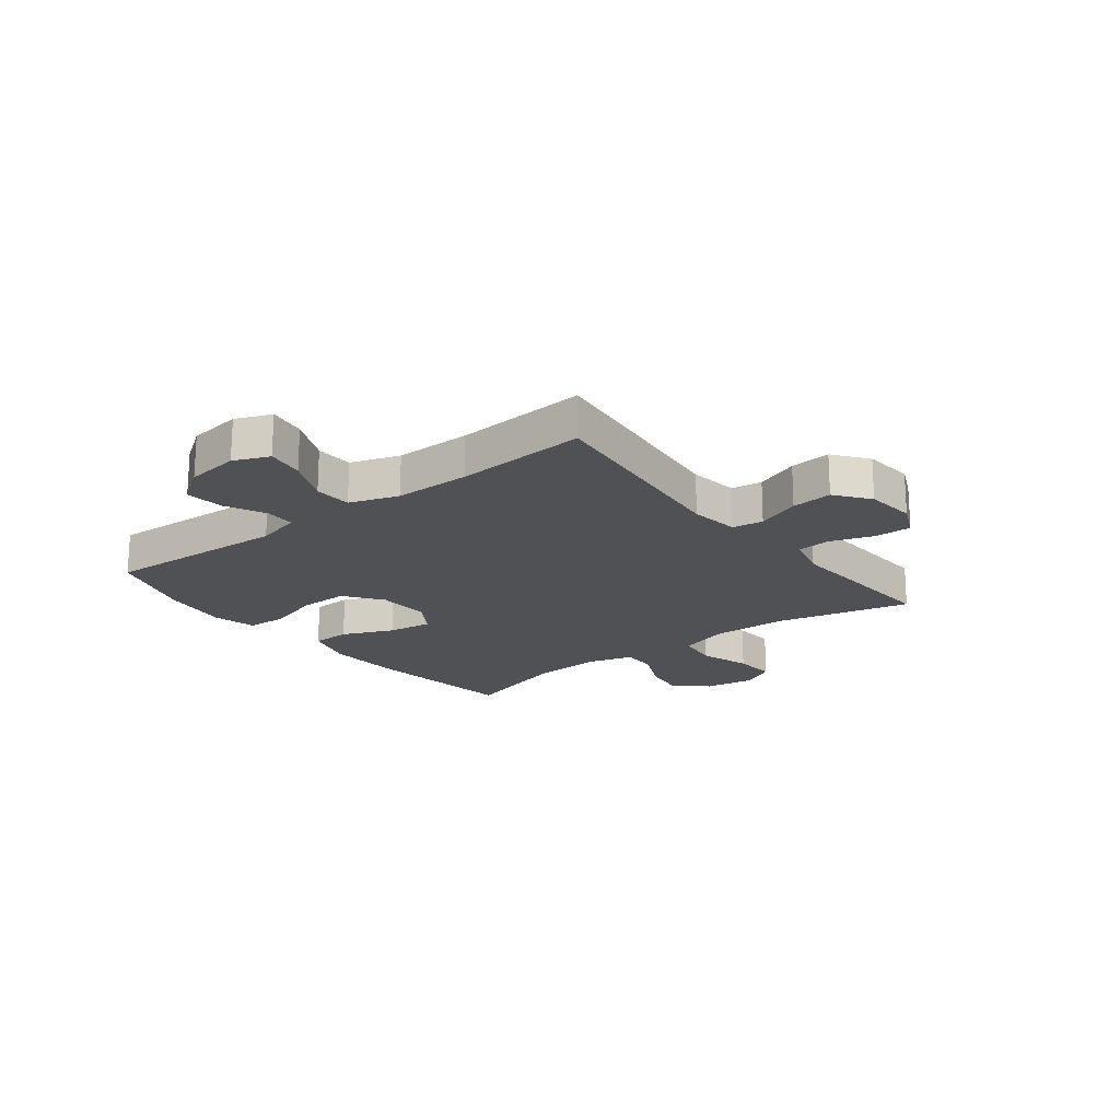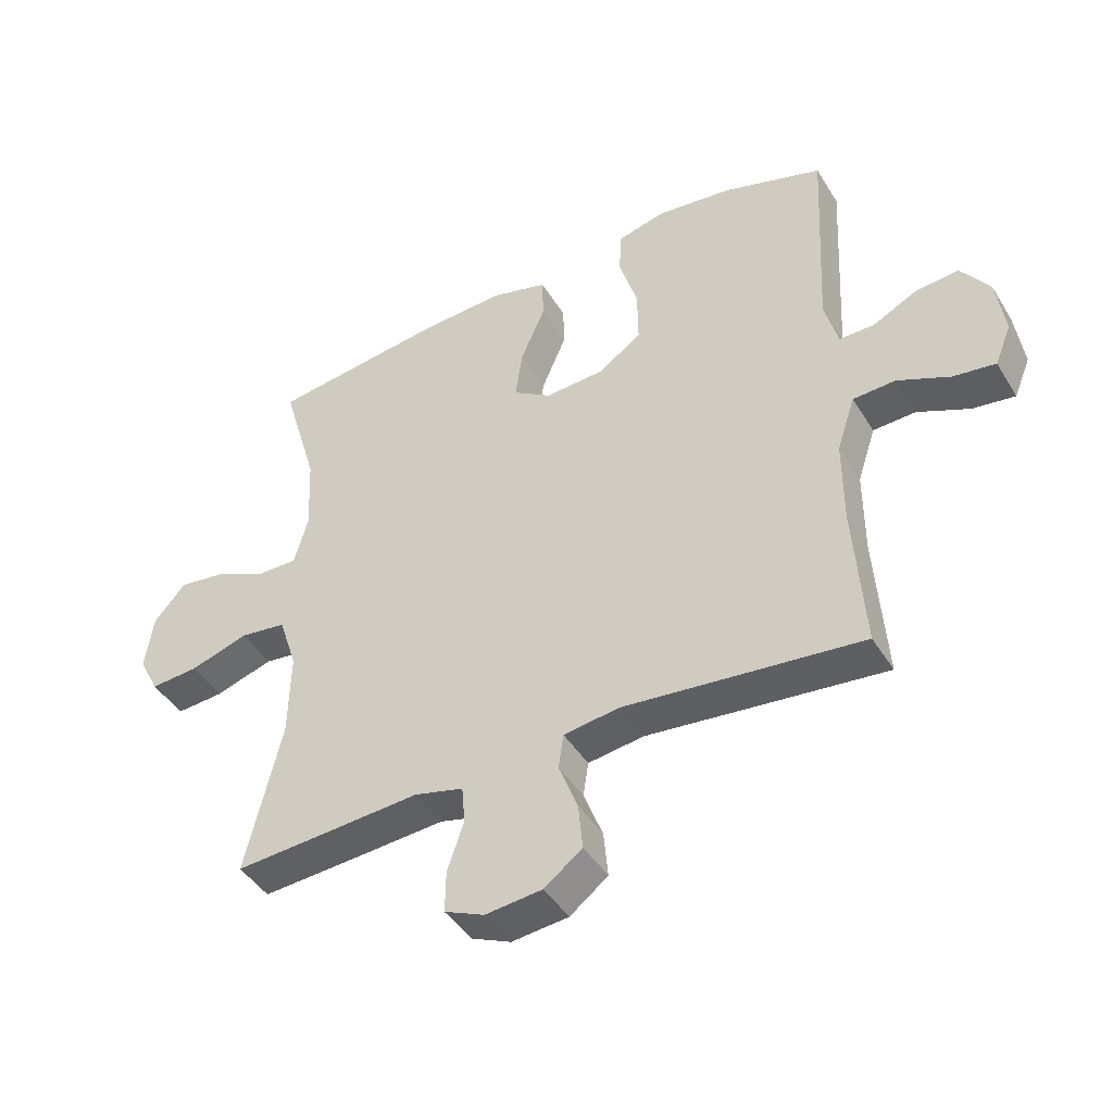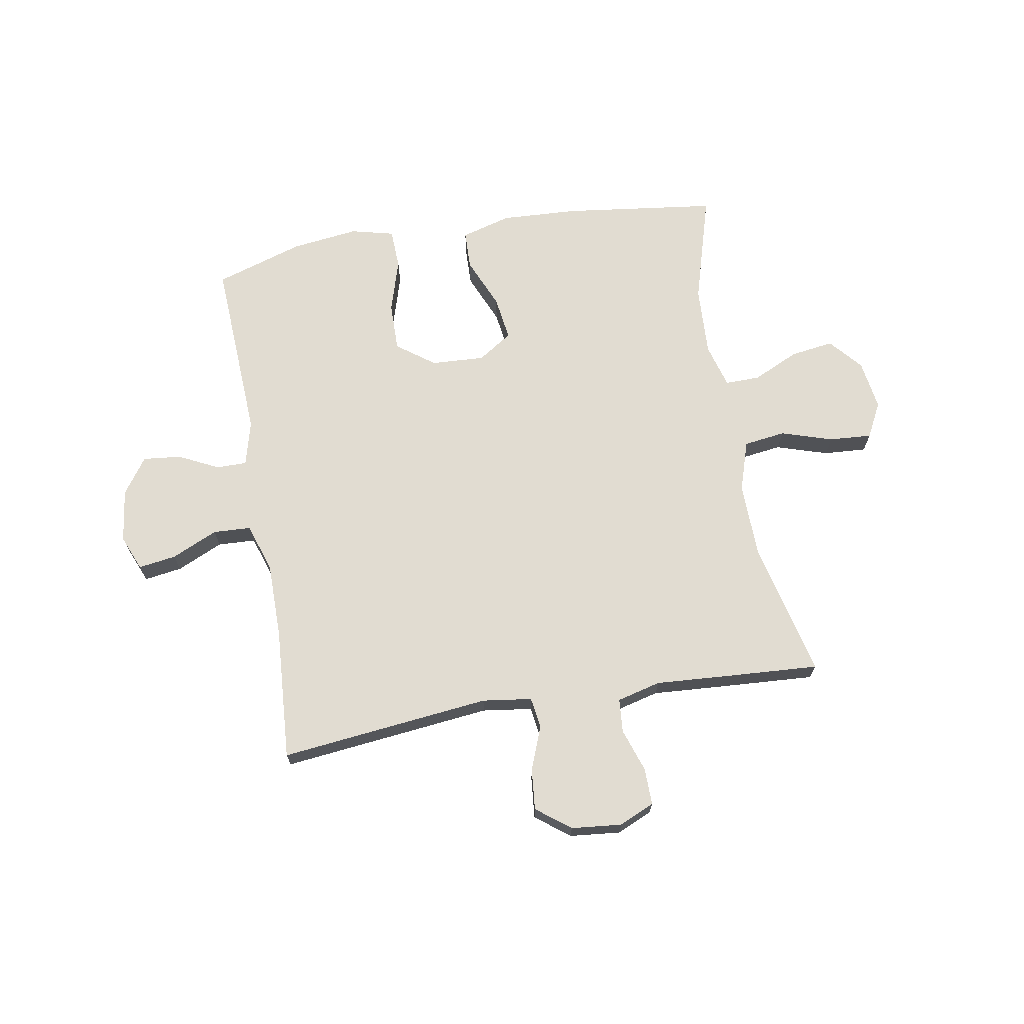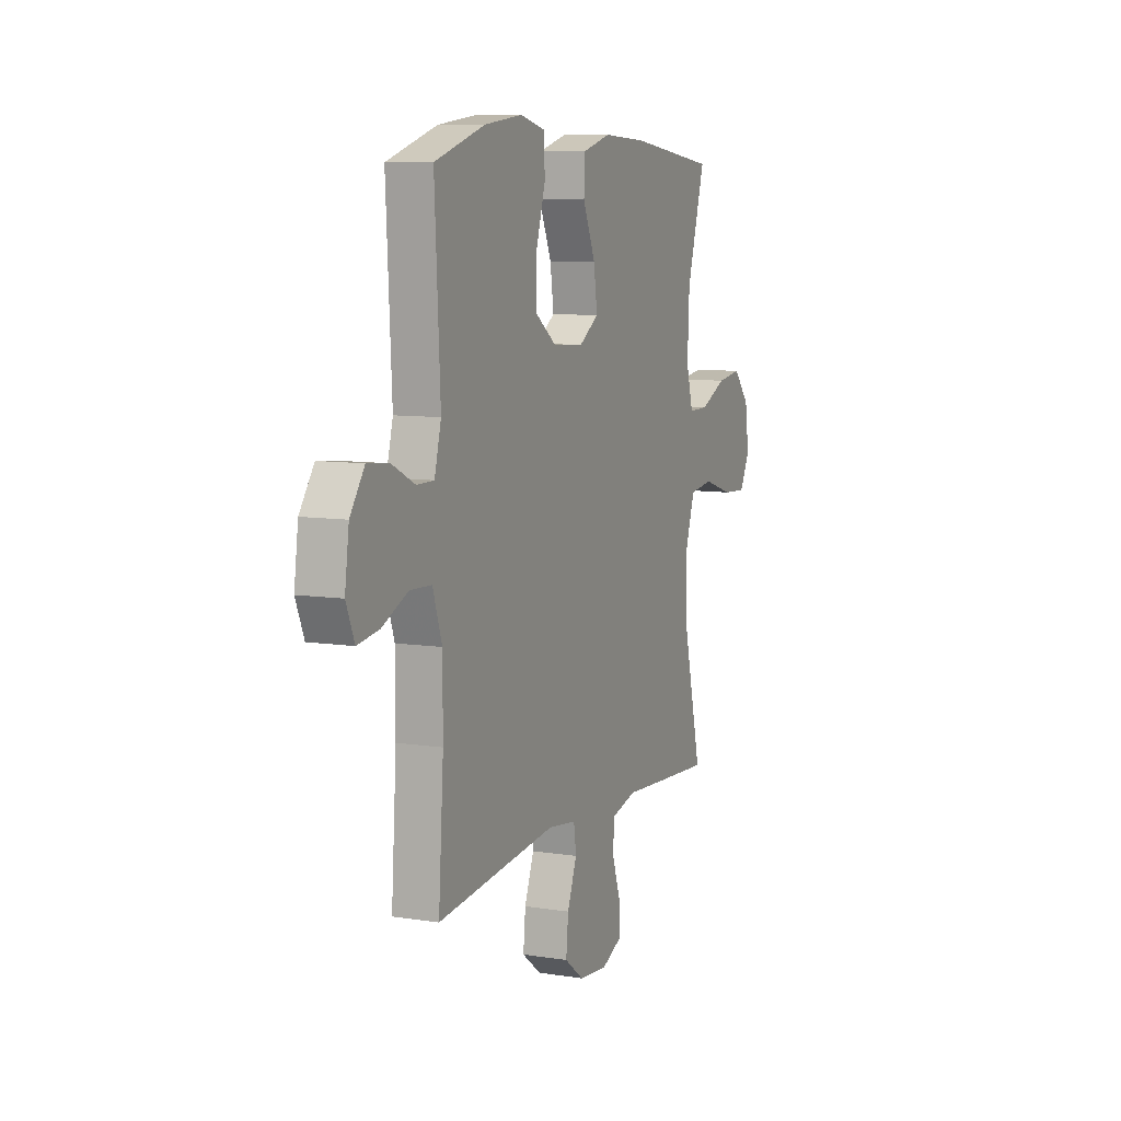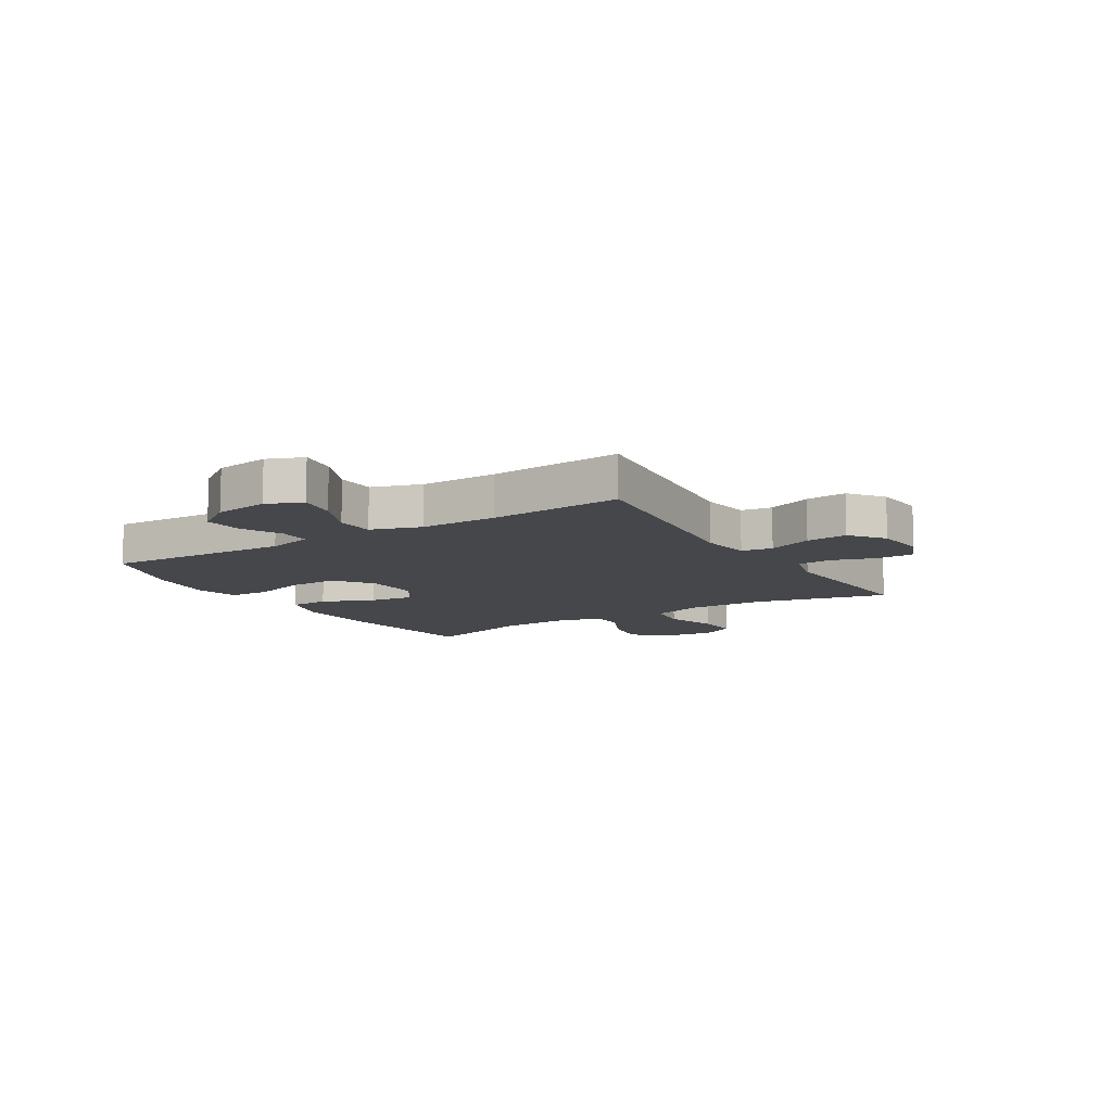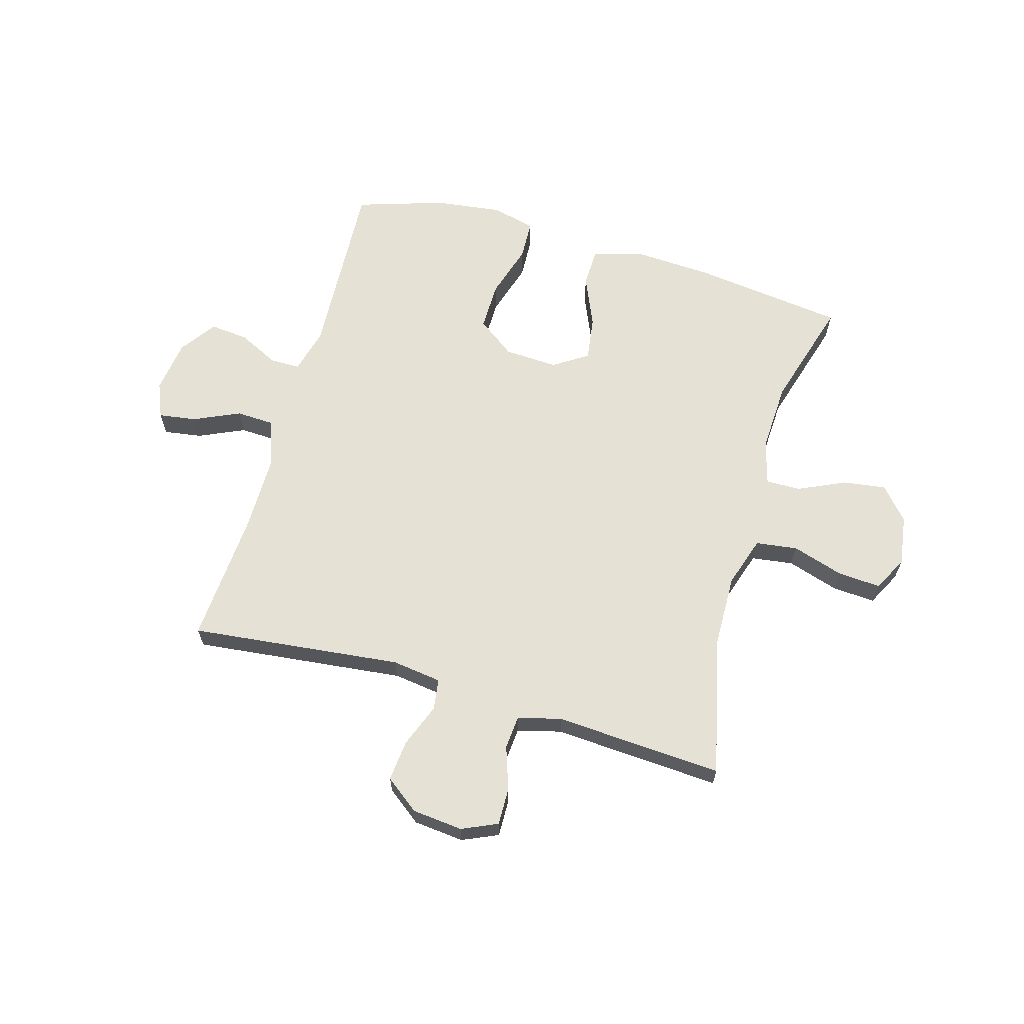
<metadata>
{"format":"obj","ext":"obj","renderer":"f3d","projection":"perspective","resolution":1024,"background":"white","views":[{"elev":-19.5,"azim":127.8,"up":"+Y"},{"elev":-44.2,"azim":29.6,"up":"+Z"},{"elev":69.0,"azim":170.2,"up":"+Y"},{"elev":8.6,"azim":113.1,"up":"+Z"},{"elev":-10.8,"azim":121.8,"up":"+Y"},{"elev":64.2,"azim":-164.0,"up":"+Y"}]}
</metadata>
<code>
v 0.5 0.07 0.5
v 0.483 0.07 0.173
v 0.504 0.07 0.093
v 0.558 0.07 0.093
v 0.629 0.07 0.128
v 0.697 0.07 0.135
v 0.742 0.07 0.071
v 0.755 0.07 -0.024
v 0.729 0.07 -0.087
v 0.662 0.07 -0.077
v 0.58 0.07 -0.04
v 0.513 0.07 -0.043
v 0.484 0.07 -0.13
v 0.484 0.07 -0.265
v 0.5 0.07 -0.5
v 0.125 0.07 -0.459
v 0.037 0.07 -0.471
v 0.029 0.07 -0.526
v 0.059 0.07 -0.604
v 0.066 0.07 -0.677
v 0.006 0.07 -0.723
v -0.084 0.07 -0.732
v -0.147 0.07 -0.704
v -0.146 0.07 -0.638
v -0.12 0.07 -0.561
v -0.125 0.07 -0.501
v -0.203 0.07 -0.481
v -0.322 0.07 -0.489
v -0.5 0.07 -0.5
v -0.443 0.07 -0.26
v -0.44 0.07 -0.124
v -0.469 0.07 -0.034
v -0.543 0.07 -0.024
v -0.635 0.07 -0.053
v -0.711 0.07 -0.058
v -0.743 0.07 0.004
v -0.73 0.07 0.093
v -0.68 0.07 0.151
v -0.603 0.07 0.14
v -0.521 0.07 0.102
v -0.459 0.07 0.101
v -0.437 0.07 0.18
v -0.443 0.07 0.305
v -0.5 0.07 0.5
v -0.227 0.07 0.535
v -0.09 0.07 0.542
v -0.001 0.07 0.517
v 0.001 0.07 0.448
v -0.038 0.07 0.357
v -0.049 0.07 0.278
v 0.012 0.07 0.238
v 0.107 0.07 0.243
v 0.174 0.07 0.292
v 0.173 0.07 0.379
v 0.144 0.07 0.475
v 0.147 0.07 0.546
v 0.224 0.07 0.565
v 0.343 0.07 0.55
v 0.5 0 0.5
v 0.483 0 0.173
v 0.504 0 0.093
v 0.558 0 0.093
v 0.629 0 0.128
v 0.697 0 0.135
v 0.742 0 0.071
v 0.755 0 -0.024
v 0.729 0 -0.087
v 0.662 0 -0.077
v 0.58 0 -0.04
v 0.513 0 -0.043
v 0.484 0 -0.13
v 0.484 0 -0.265
v 0.5 0 -0.5
v 0.125 0 -0.459
v 0.037 0 -0.471
v 0.029 0 -0.526
v 0.059 0 -0.604
v 0.066 0 -0.677
v 0.006 0 -0.723
v -0.084 0 -0.732
v -0.147 0 -0.704
v -0.146 0 -0.638
v -0.12 0 -0.561
v -0.125 0 -0.501
v -0.203 0 -0.481
v -0.322 0 -0.489
v -0.5 0 -0.5
v -0.443 0 -0.26
v -0.44 0 -0.124
v -0.469 0 -0.034
v -0.543 0 -0.024
v -0.635 0 -0.053
v -0.711 0 -0.058
v -0.743 0 0.004
v -0.73 0 0.093
v -0.68 0 0.151
v -0.603 0 0.14
v -0.521 0 0.102
v -0.459 0 0.101
v -0.437 0 0.18
v -0.443 0 0.305
v -0.5 0 0.5
v -0.227 0 0.535
v -0.09 0 0.542
v -0.001 0 0.517
v 0.001 0 0.448
v -0.038 0 0.357
v -0.049 0 0.278
v 0.012 0 0.238
v 0.107 0 0.243
v 0.174 0 0.292
v 0.173 0 0.379
v 0.144 0 0.475
v 0.147 0 0.546
v 0.224 0 0.565
v 0.343 0 0.55
f 58 1 2
f 57 58 2
f 56 57 2
f 55 56 2
f 54 55 2
f 53 54 2 3
f 52 53 3
f 51 52 3
f 47 48 49
f 46 47 49
f 45 46 49
f 44 45 49
f 43 44 49
f 42 43 49 50
f 41 42 50 51
f 38 39 40
f 37 38 40
f 36 37 40
f 35 36 40
f 34 35 40
f 33 34 40
f 32 33 40 41
f 41 51 3
f 32 41 3
f 31 32 3
f 27 28 29 30
f 31 3 4
f 30 31 4
f 27 30 4
f 26 27 4
f 23 24 25
f 22 23 25
f 21 22 25
f 20 21 25
f 19 20 25
f 18 19 25
f 17 18 25 26
f 14 15 16
f 13 14 16 17
f 17 26 4
f 13 17 4
f 12 13 4
f 9 10 11
f 8 9 11
f 8 11 12
f 7 8 12
f 6 7 12
f 5 6 12
f 4 5 12
f 60 59 116
f 60 116 115
f 60 115 114
f 60 114 113
f 60 113 112
f 61 60 112 111
f 61 111 110
f 61 110 109
f 107 106 105
f 107 105 104
f 107 104 103
f 107 103 102
f 107 102 101
f 108 107 101 100
f 109 108 100 99
f 98 97 96
f 98 96 95
f 98 95 94
f 98 94 93
f 98 93 92
f 98 92 91
f 99 98 91 90
f 61 109 99
f 61 99 90
f 61 90 89
f 88 87 86 85
f 62 61 89
f 62 89 88
f 62 88 85
f 62 85 84
f 83 82 81
f 83 81 80
f 83 80 79
f 83 79 78
f 83 78 77
f 83 77 76
f 84 83 76 75
f 74 73 72
f 75 74 72 71
f 62 84 75
f 62 75 71
f 62 71 70
f 69 68 67
f 69 67 66
f 70 69 66
f 70 66 65
f 70 65 64
f 70 64 63
f 70 63 62
f 1 59 60 2
f 2 60 61 3
f 3 61 62 4
f 4 62 63 5
f 5 63 64 6
f 6 64 65 7
f 7 65 66 8
f 8 66 67 9
f 9 67 68 10
f 10 68 69 11
f 11 69 70 12
f 12 70 71 13
f 13 71 72 14
f 14 72 73 15
f 15 73 74 16
f 16 74 75 17
f 17 75 76 18
f 18 76 77 19
f 19 77 78 20
f 20 78 79 21
f 21 79 80 22
f 22 80 81 23
f 23 81 82 24
f 24 82 83 25
f 25 83 84 26
f 26 84 85 27
f 27 85 86 28
f 28 86 87 29
f 29 87 88 30
f 30 88 89 31
f 31 89 90 32
f 32 90 91 33
f 33 91 92 34
f 34 92 93 35
f 35 93 94 36
f 36 94 95 37
f 37 95 96 38
f 38 96 97 39
f 39 97 98 40
f 40 98 99 41
f 41 99 100 42
f 42 100 101 43
f 43 101 102 44
f 44 102 103 45
f 45 103 104 46
f 46 104 105 47
f 47 105 106 48
f 48 106 107 49
f 49 107 108 50
f 50 108 109 51
f 51 109 110 52
f 52 110 111 53
f 53 111 112 54
f 54 112 113 55
f 55 113 114 56
f 56 114 115 57
f 57 115 116 58
f 58 116 59 1

</code>
